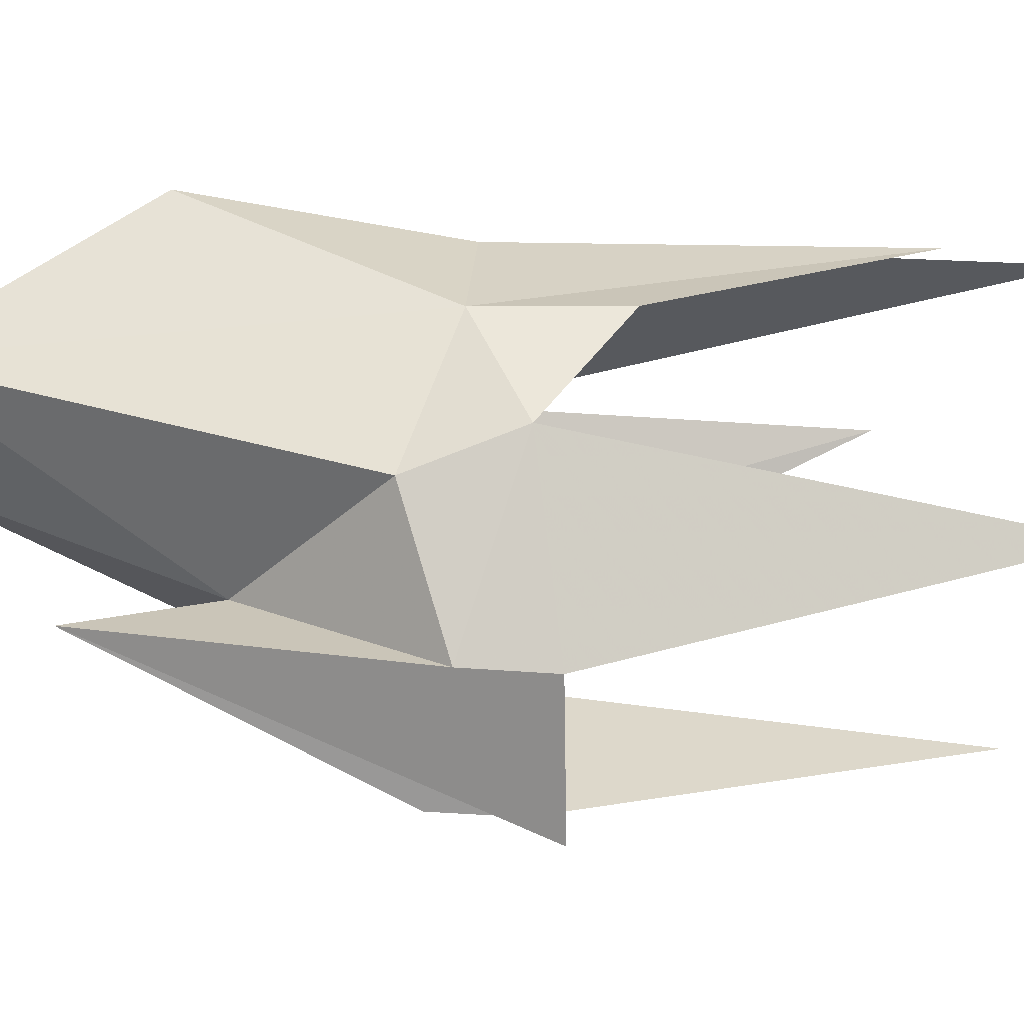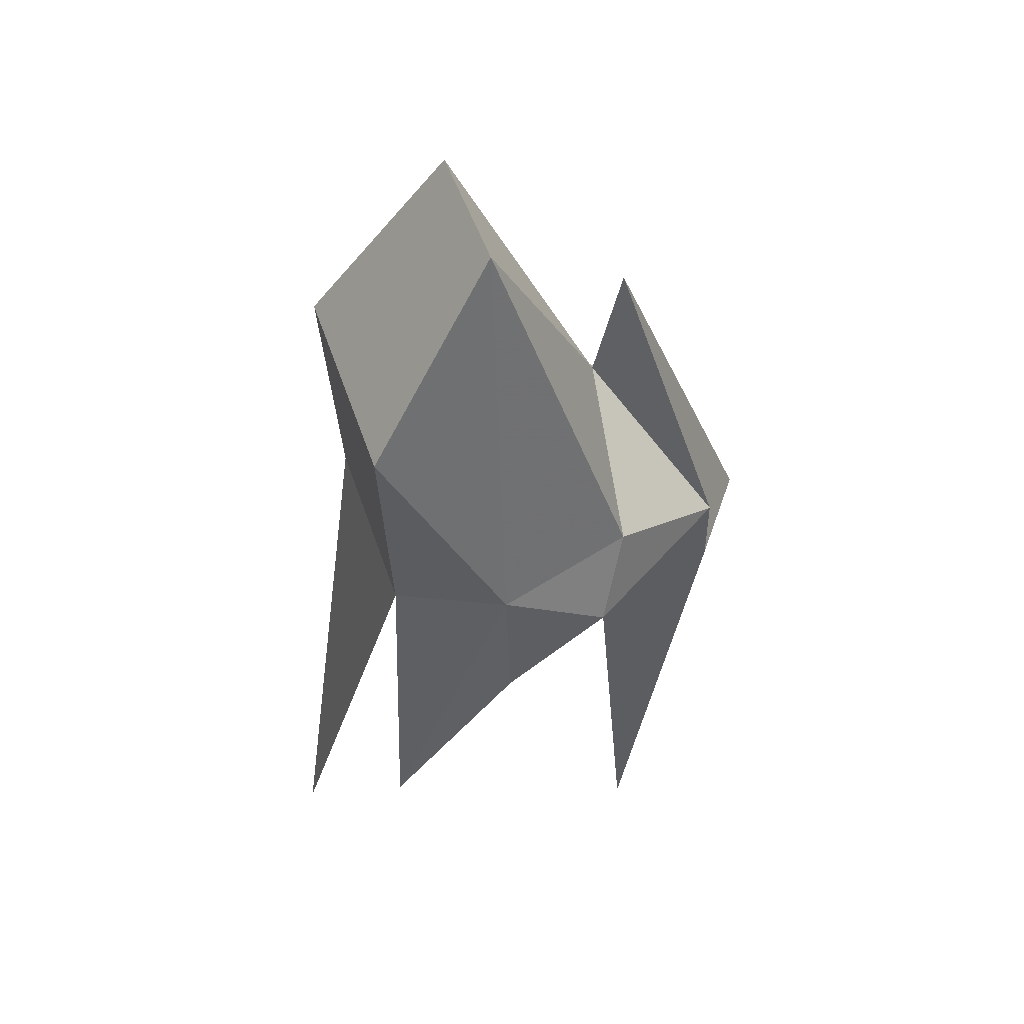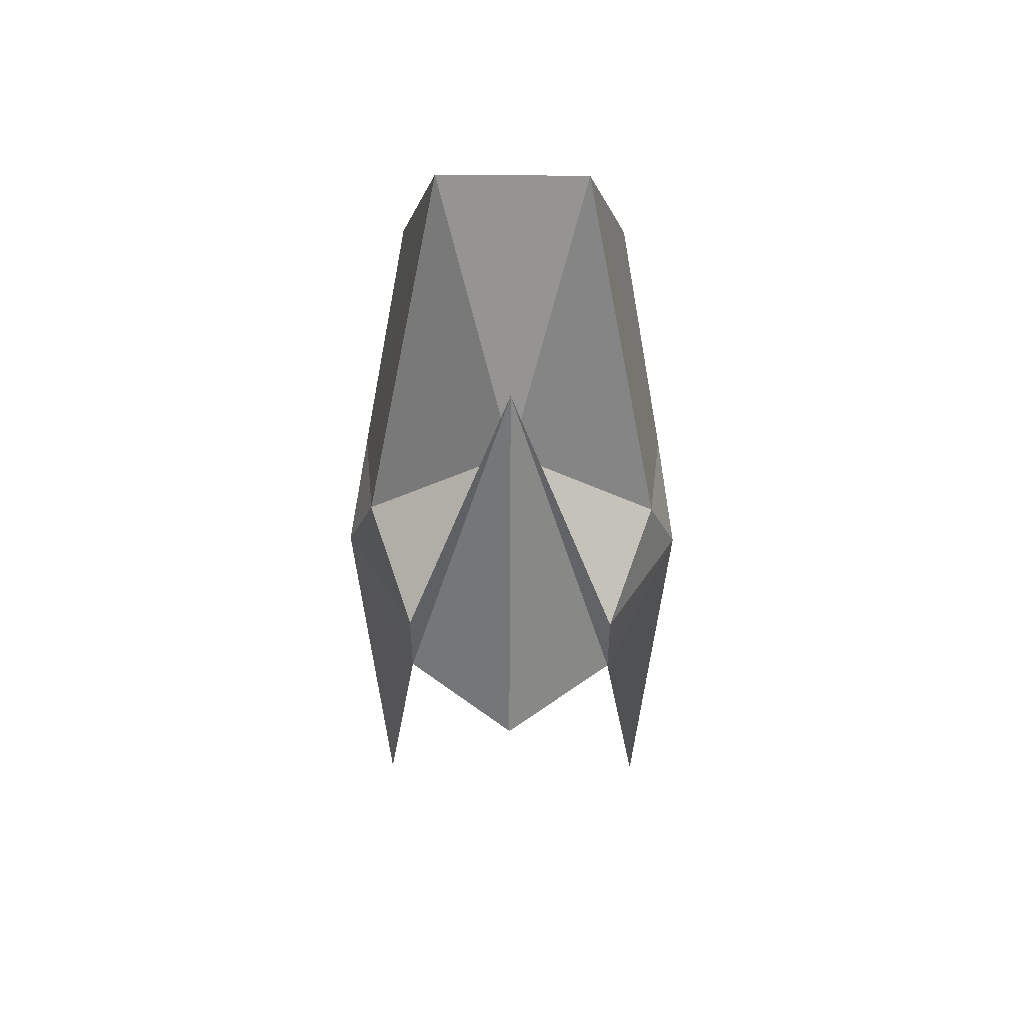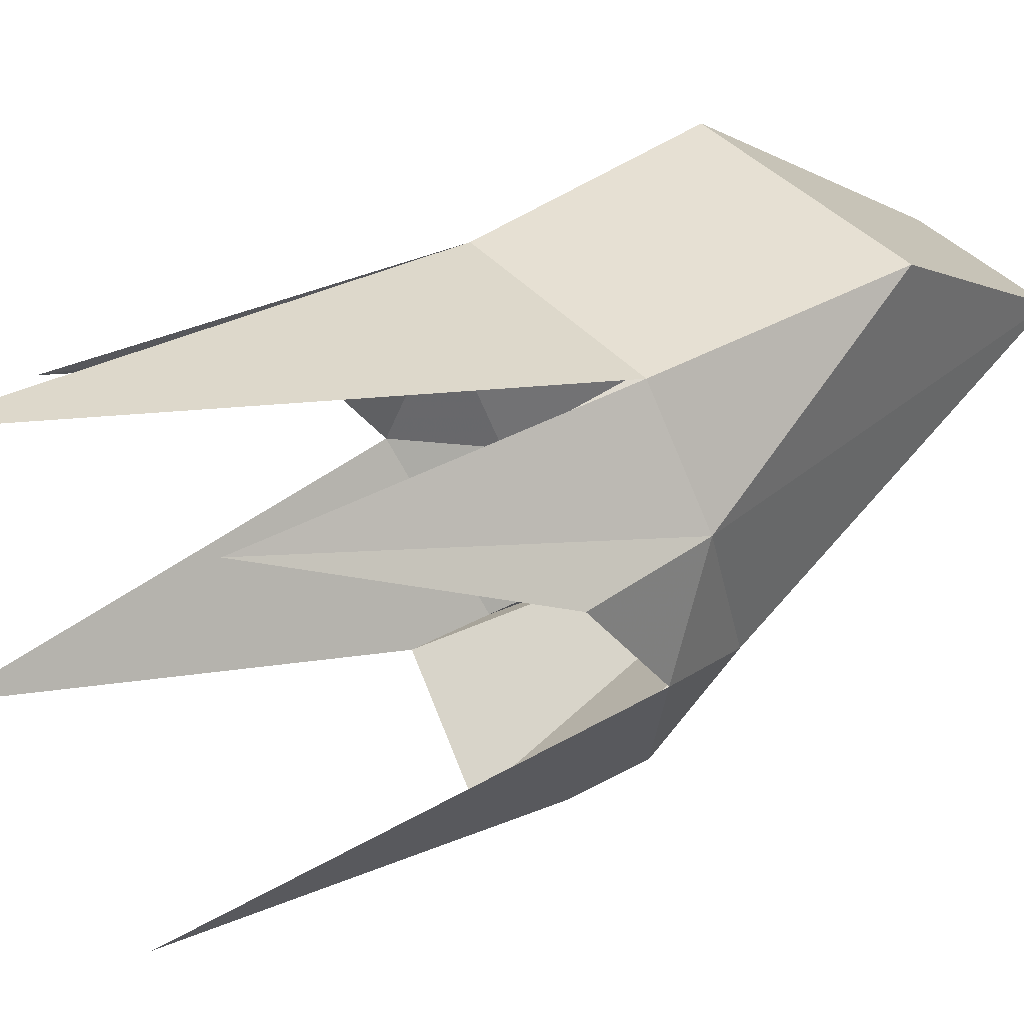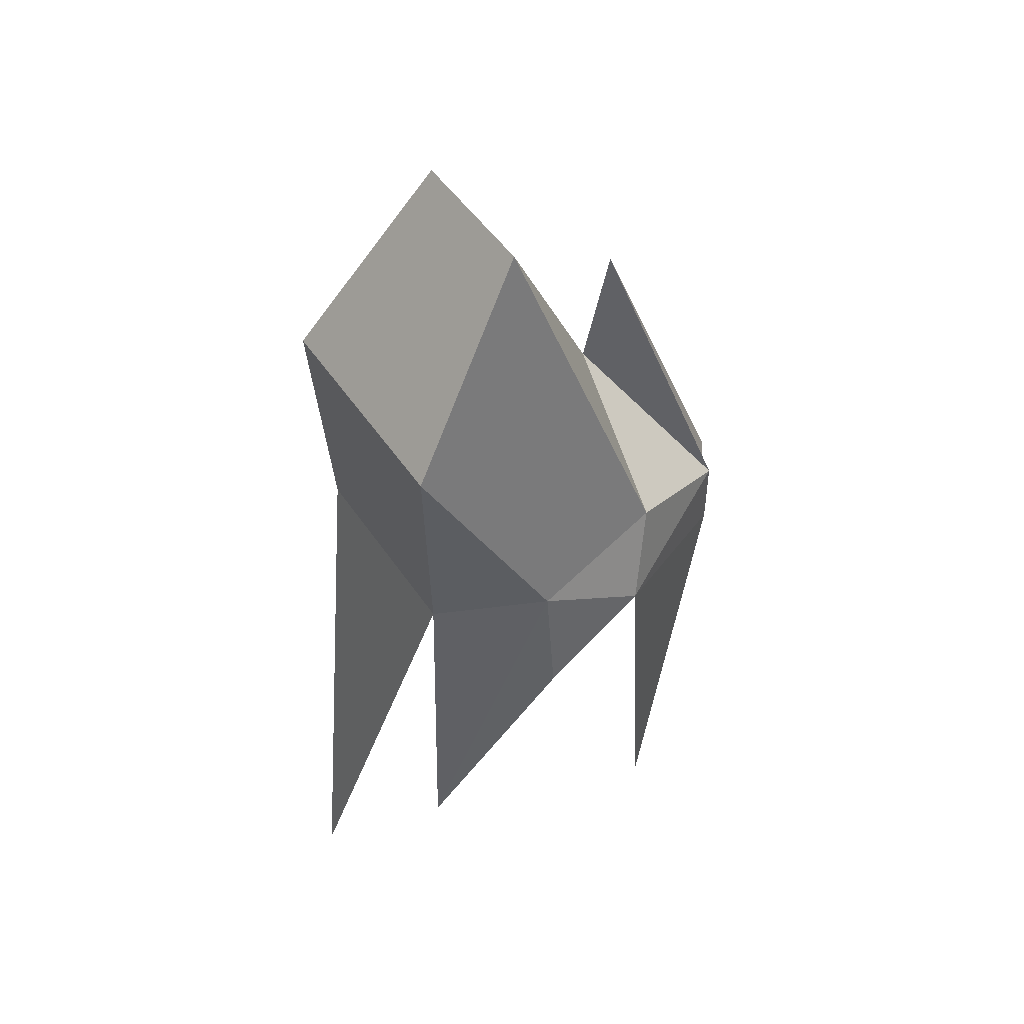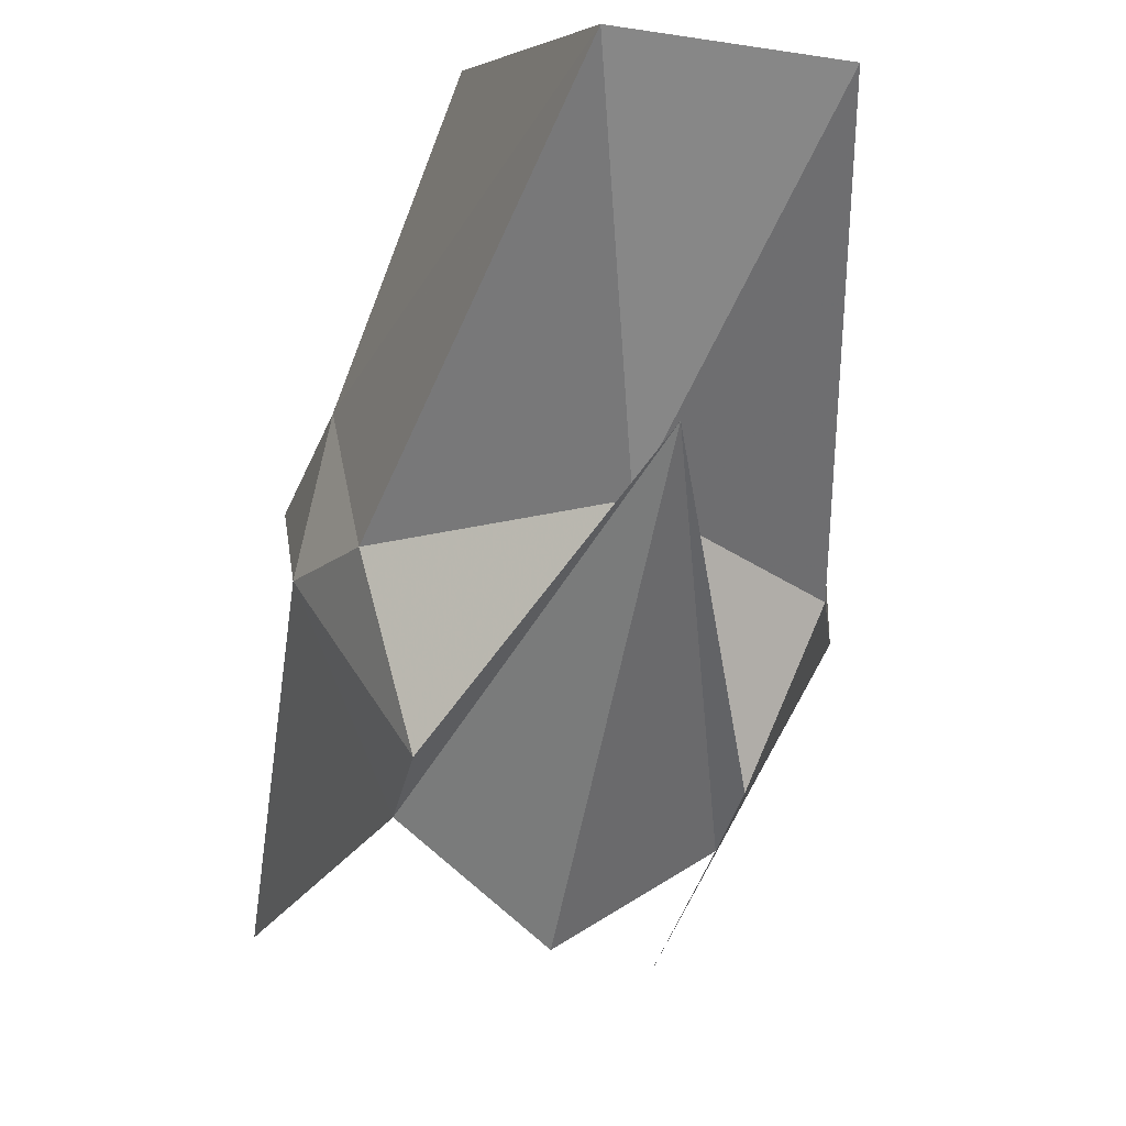
<metadata>
{"format":"obj","ext":"obj","renderer":"f3d","projection":"perspective","resolution":1024,"background":"white","views":[{"elev":-33.0,"azim":-96.9,"up":"+Z"},{"elev":49.0,"azim":72.0,"up":"+Y"},{"elev":50.6,"azim":-179.4,"up":"+Y"},{"elev":38.0,"azim":54.5,"up":"+Z"},{"elev":48.7,"azim":57.7,"up":"+Y"},{"elev":-34.6,"azim":168.1,"up":"+Z"}]}
</metadata>
<code>
v -0.09375 1.477 -0.05469
v -0.05469 1.461 -0.1328
v -0.07812 1.266 -0.07812
v -0.05469 1.5 -0.1328
v -0.07812 1.523 -0.07031
v -0.08594 1.5 0
v -0.09375 1.438 0
v -0.0625 1.312 0.0625
v -0.05469 1.492 0.05469
v -0.0625 1.609 0.0625
v 0.05469 1.492 0.05469
v 0 1.234 0.1094
v 0.07812 1.266 -0.07812
v 0.05469 1.461 -0.1328
v 0.09375 1.477 -0.05469
v 0.05469 1.5 -0.1328
v 0 1.641 -0.09375
v 0 1.453 -0.1719
v 0 1.578 -0.07812
v -0.03906 1.711 -0.007812
v 0.0625 1.609 0.0625
v 0.08594 1.5 0
v 0.0625 1.312 0.0625
v 0.09375 1.438 0
v 0.07812 1.523 -0.07031
v 0.03906 1.711 -0.007812
f 1 2 3
f 1 3 2
f 1 2 4
f 1 4 5
f 1 5 6
f 1 6 7
f 7 6 8
f 8 6 9
f 9 6 10
f 9 10 11
f 9 11 12
f 13 14 15
f 13 15 14
f 14 15 16
f 14 16 17
f 14 17 18
f 18 17 2
f 2 17 4
f 4 17 19
f 4 19 5
f 5 19 20
f 5 20 6
f 6 20 10
f 10 20 21
f 10 21 11
f 11 21 22
f 11 22 23
f 23 22 24
f 24 22 15
f 15 22 25
f 15 25 16
f 16 25 19
f 16 19 17
f 25 26 19
f 19 26 20
f 20 26 21
f 21 26 22
f 22 26 25

</code>
